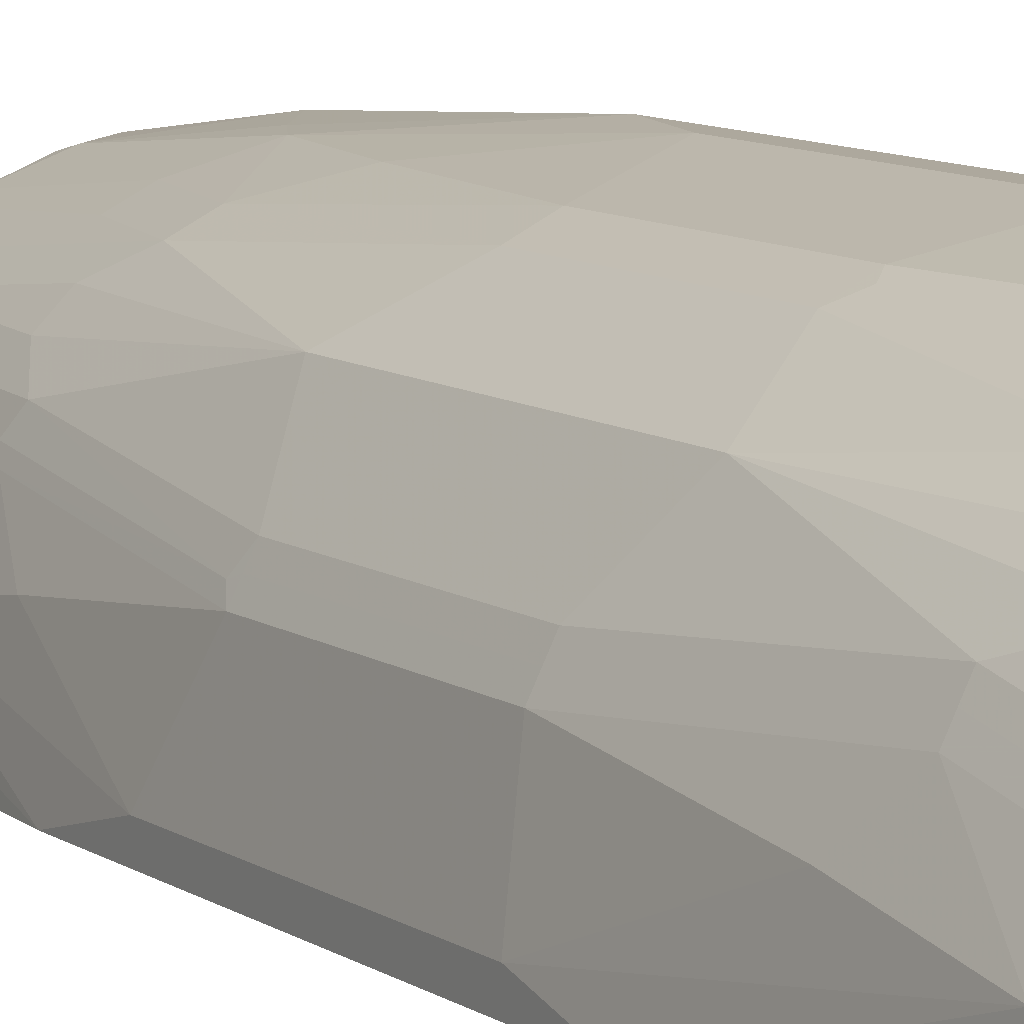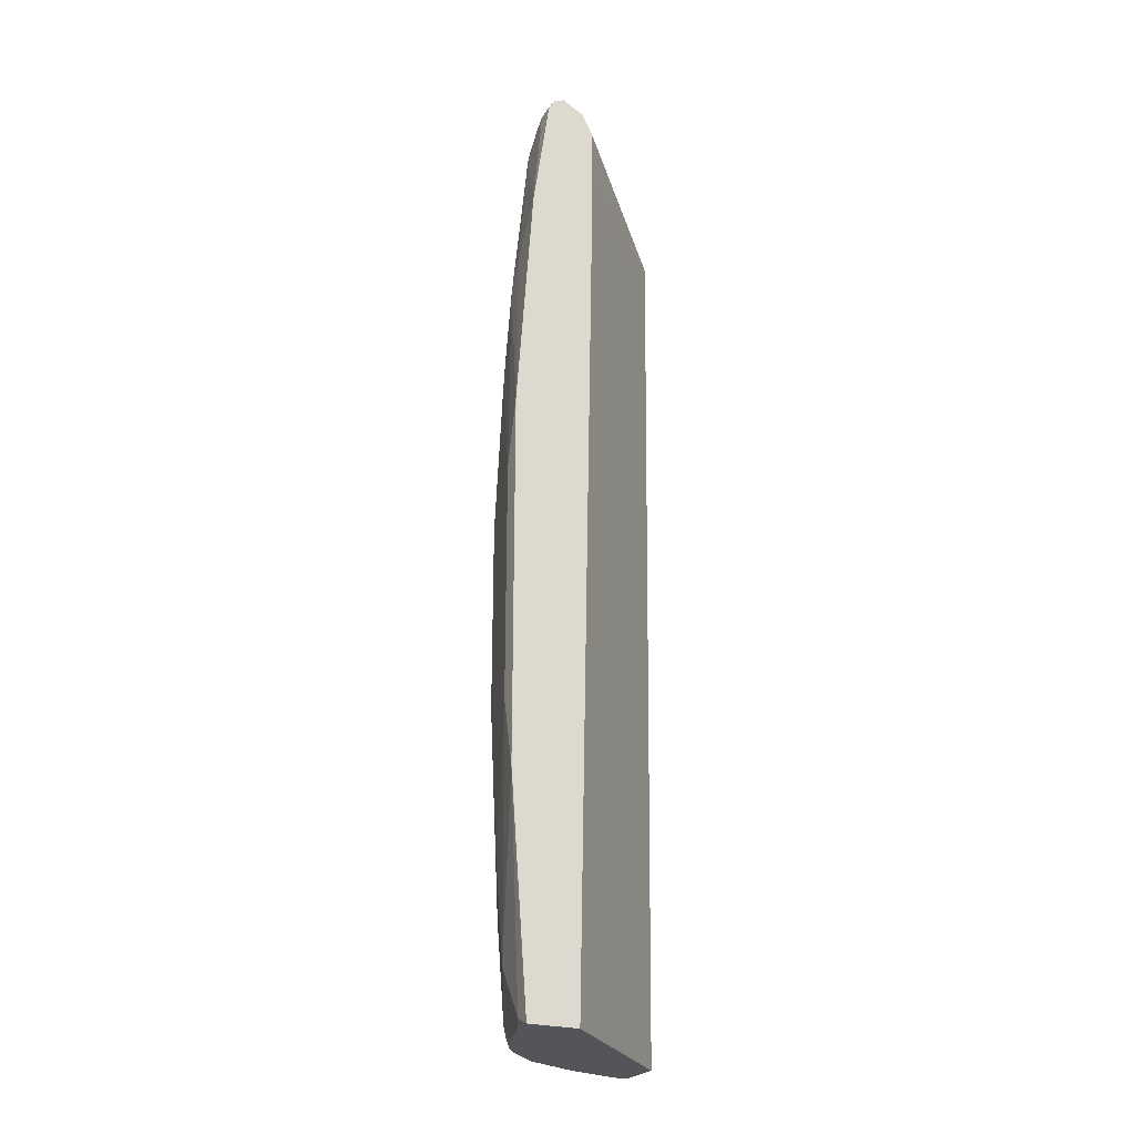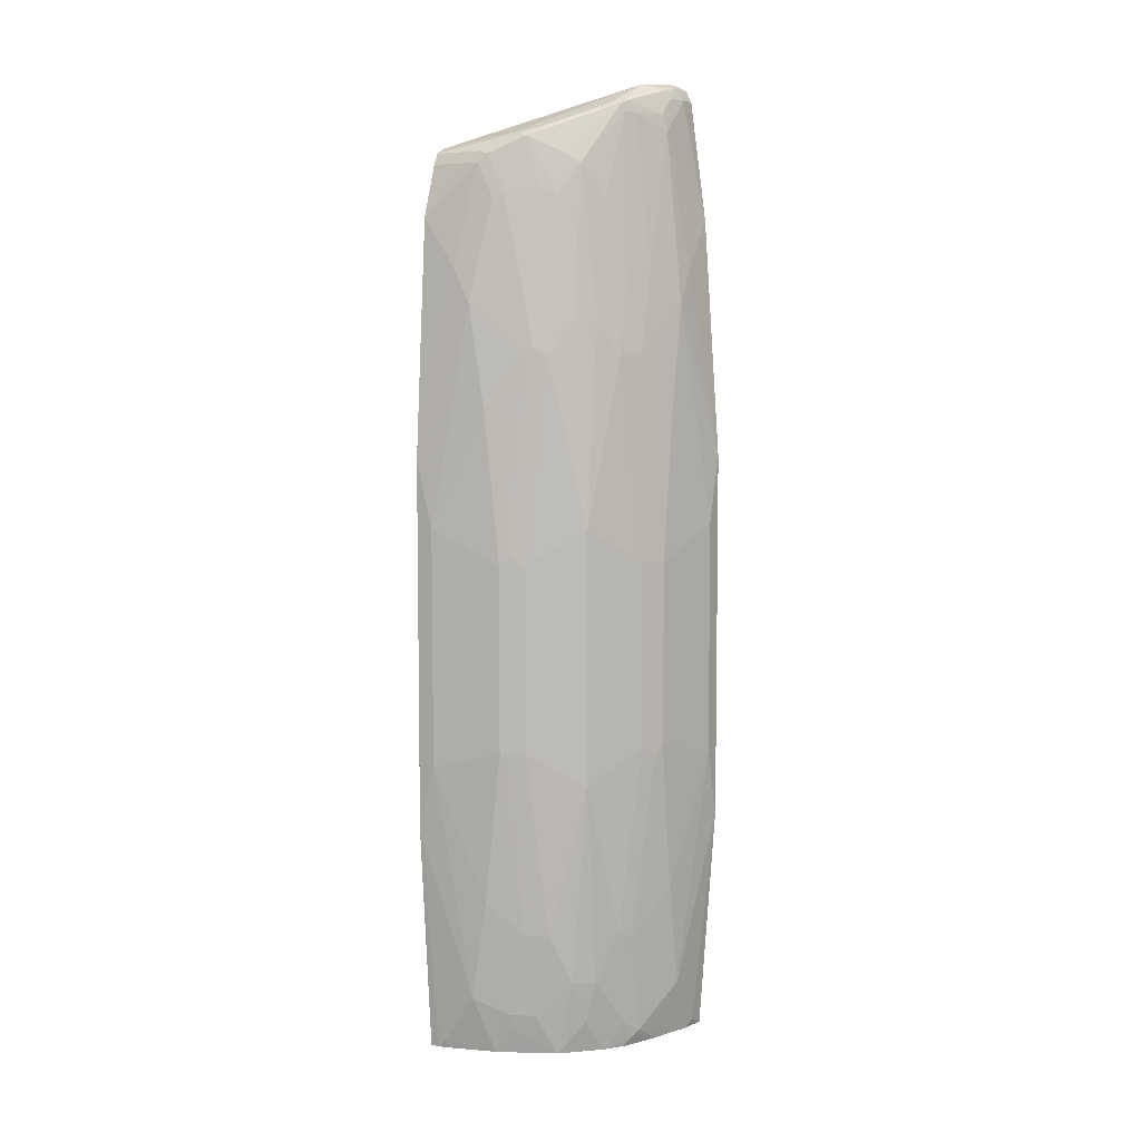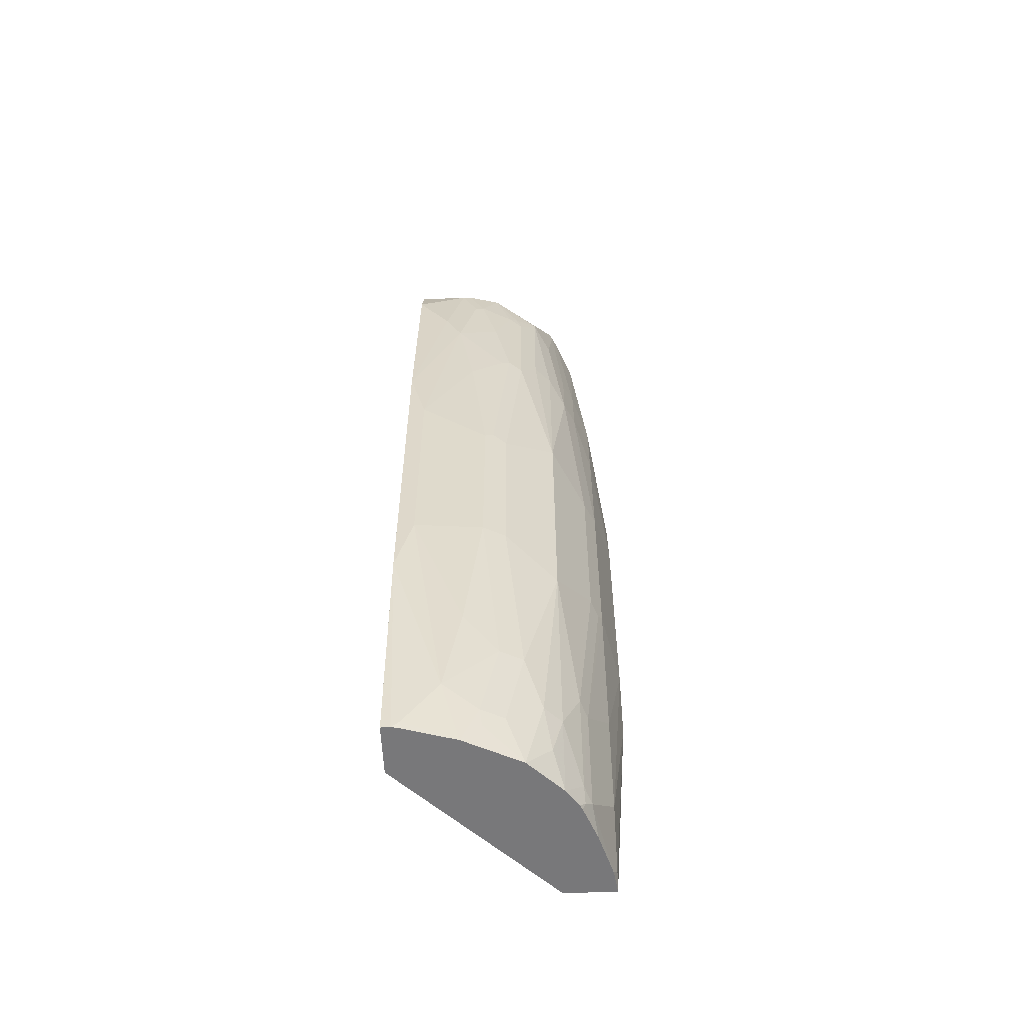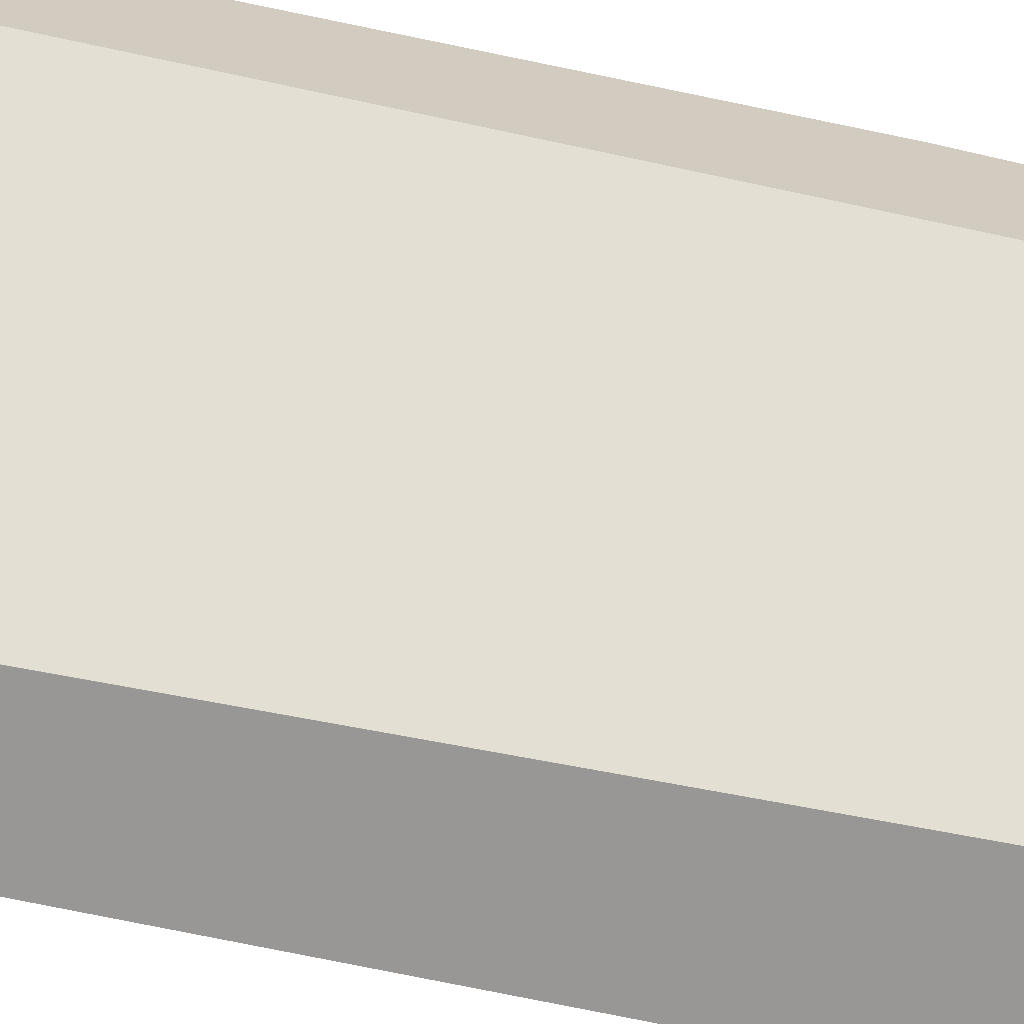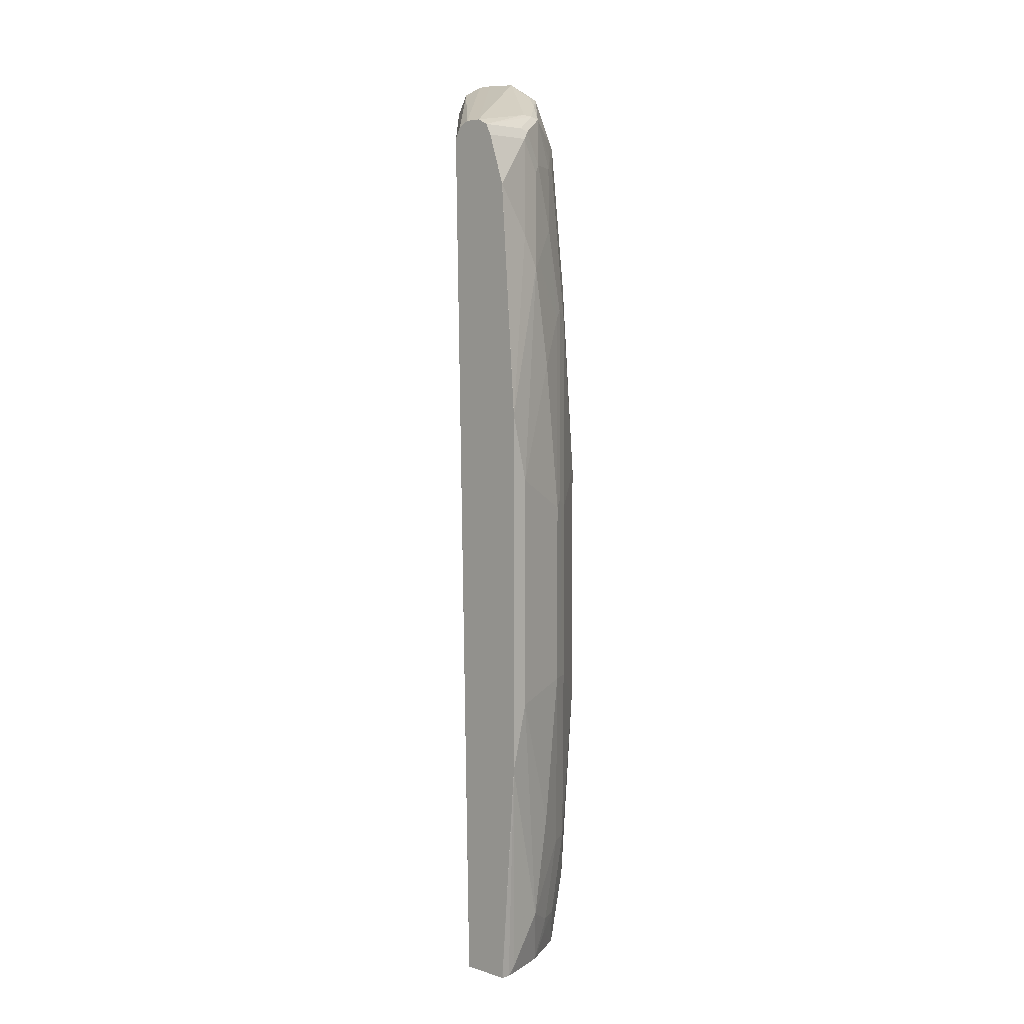
<metadata>
{"format":"obj","ext":"obj","renderer":"f3d","projection":"perspective","resolution":1024,"background":"white","views":[{"elev":8.7,"azim":-29.2,"up":"+Z"},{"elev":-24.3,"azim":63.7,"up":"+Y"},{"elev":6.4,"azim":-59.1,"up":"+Y"},{"elev":-57.6,"azim":-87.5,"up":"+Y"},{"elev":-68.2,"azim":77.9,"up":"+Z"},{"elev":5.1,"azim":-135.7,"up":"+Y"}]}
</metadata>
<code>
v -0.2704 0.04172 9.55e-06
v -0.2704 0.1249 0.02082
v -0.2704 0.1456 -4.341e-05
v -0.2704 0.06242 -4.341e-05
v -0.2704 0.0416 -4.341e-05
v -0.2496 -0.2379 -1.693e-05
v -0.2496 -0.2379 0.01171
v -0.2496 -0.2288 0.02082
v -0.2496 -0.1664 0.06241
v -0.2496 -0.04156 0.08322
v -0.2496 0.1457 0.104
v -0.2704 0.416 0.02082
v -0.2704 0.4368 -4.341e-05
v -0.2496 -0.2288 -4.341e-05
v -0.2473 -0.2379 -4.341e-05
v -0.2474 -0.2379 0.02196
v -0.2288 -0.2379 0.08322
v -0.2288 -0.1872 0.104
v -0.2288 -0.0832 0.1248
v -0.2427 0.1457 0.1179
v -0.2496 0.3744 0.104
v -0.2496 0.5616 0.08322
v -0.2496 0.6864 0.06241
v -0.2704 0.4993 9.55e-06
v -0.2704 0.4991 -4.341e-05
v -0.2019 -0.2379 -4.341e-05
v -0.2219 -0.2379 0.0971
v -0.2236 -0.208 0.1066
v -0.2219 -0.1872 0.1179
v -0.2219 -0.0832 0.1387
v -0.215 -0.0832 0.1525
v -0.2358 0.1457 0.1318
v -0.2427 0.3744 0.1179
v -0.2444 0.3848 0.1144
v -0.2288 0.6241 0.1248
v -0.2444 0.6968 0.07282
v -0.2288 0.8112 0.08322
v -0.2496 0.728 0.04163
v -0.2496 0.7905 9.55e-06
v -0.2496 0.7904 -4.341e-05
v -0.1872 -0.2379 -1.693e-05
v -0.1872 -0.2288 -4.341e-05
v -0.1941 -0.2379 0.1525
v -0.215 -0.1872 0.1318
v -0.1941 -0.1455 0.1733
v -0.1941 0.1041 0.1942
v -0.2358 0.3744 0.1318
v -0.215 0.6241 0.1525
v -0.2236 0.6345 0.1352
v -0.2236 0.7384 0.1144
v -0.2236 0.8216 0.09363
v -0.2288 0.8528 0.06241
v -0.2288 0.8528 -4.341e-05
v 0.0002402 -0.2379 0.1872
v -0.1664 0.832 -4.341e-05
v 0.0002402 0.832 0.1664
v -0.1525 -0.2379 0.1942
v -0.1768 -0.1976 0.182
v -0.1803 -0.1872 0.1803
v -0.1733 -0.1455 0.1942
v -0.1525 -0.0832 0.2149
v -0.1318 0.1457 0.2358
v -0.1941 0.416 0.1942
v -0.1941 0.6656 0.1733
v -0.1733 0.8528 0.1733
v -0.1941 0.8112 0.1525
v -0.2028 0.8216 0.1352
v -0.2028 0.8841 0.1144
v -0.2236 0.8632 0.07282
v -0.2219 0.8668 0.06241
v -0.2219 0.8668 -4.341e-05
v 0.0002402 -0.2379 0.2496
v -0.1664 0.8528 -4.341e-05
v 0.0002402 0.9153 0.1664
v -0.1309 -0.2379 0.2094
v -0.1248 -0.2288 0.2158
v -0.1318 -0.208 0.2149
v -0.1352 -0.09361 0.2236
v -0.1144 0.1353 0.2444
v -0.104 0.1457 0.2496
v -0.1318 0.3744 0.2358
v -0.1525 0.6241 0.2149
v -0.1733 0.6656 0.1942
v -0.195 0.832 0.1456
v -0.1525 0.8112 0.1942
v -0.1179 0.9153 0.2011
v -0.1196 0.9257 0.1976
v -0.182 0.8632 0.156
v -0.1326 0.9153 0.1872
v -0.156 0.91 0.156
v -0.2011 0.8876 0.104
v -0.1976 0.8892 0.09363
v -0.208 0.8737 -4.341e-05
v -2.474e-05 -0.2379 0.2496
v 0.0002402 0.04148 0.2703
v -2.474e-05 0.04172 0.2704
v -0.1665 0.853 -4.341e-05
v -0.1733 0.8668 -4.341e-05
v 0.0002402 0.9293 0.1734
v -0.1248 -0.2379 0.2124
v -0.1144 -0.2184 0.2236
v -0.08323 -0.2379 0.2288
v -0.08323 -0.04156 0.2496
v -0.02083 0.1249 0.2704
v -0.104 0.3744 0.2496
v -0.1248 0.6241 0.2288
v -0.1318 0.728 0.2149
v -0.104 0.9153 0.208
v -0.111 0.9291 0.2011
v -0.07281 0.9517 0.1976
v -0.1179 0.9291 0.1872
v -0.104 0.9361 0.1872
v -0.1872 0.8945 0.104
v -0.1871 0.8737 -4.341e-05
v -0.02083 0.9569 0.208
v -0.02083 -0.2288 0.2496
v -0.02991 -0.2379 0.2451
v 0.0002402 0.1043 0.2704
v -0.06243 -0.1664 0.2496
v 0.0002402 0.943 0.1803
v -0.02083 0.416 0.2704
v -0.08323 0.5616 0.2496
v -0.06243 0.6864 0.2496
v -0.104 0.728 0.2288
v -0.06243 0.8945 0.2288
v -0.06502 0.9153 0.2236
v -0.04422 0.9361 0.2236
v -0.04682 0.9465 0.2184
v -0.02774 0.9499 0.2219
v 0.0002402 0.9569 0.208
v 0.0002402 0.9431 0.1804
v 0.0002402 0.416 0.2704
v -2.474e-05 0.4993 0.2704
v -0.04163 0.728 0.2496
v -2.474e-05 0.7905 0.2496
v -0.02083 0.9361 0.2288
v 0.0002402 0.9499 0.2219
v 0.0002402 0.499 0.2703
v 0.0002402 0.7903 0.2495
v 0.0002402 0.9361 0.2288
f 72 96 94
f 74 98 99
f 74 97 98
f 72 95 96
f 73 97 74
f 71 92 93
f 82 85 83
f 70 91 71
f 68 84 88
f 68 70 69
f 75 100 76
f 68 91 70
f 68 90 91
f 71 91 92
f 76 101 77
f 82 107 85
f 76 102 101
f 77 101 78
f 78 101 119
f 78 119 103
f 78 103 80
f 78 80 79
f 80 103 104
f 80 104 121
f 80 121 105
f 81 105 106
f 81 106 82
f 82 106 107
f 85 107 86
f 68 87 90
f 76 100 102
f 68 89 87
f 54 138 132
f 67 84 68
f 54 137 140
f 86 108 87
f 54 140 139
f 54 139 138
f 54 118 95
f 54 95 72
f 55 73 56
f 56 73 74
f 57 75 76
f 57 76 77
f 57 77 60
f 57 60 58
f 58 60 59
f 60 77 61
f 61 77 78
f 61 78 62
f 62 78 79
f 66 84 67
f 65 88 84
f 65 87 88
f 65 86 87
f 65 85 86
f 65 83 85
f 68 88 89
f 65 84 66
f 63 83 64
f 63 82 83
f 63 81 82
f 62 105 81
f 62 80 105
f 62 79 80
f 64 83 65
f 86 107 108
f 129 140 137
f 87 109 110
f 108 126 109
f 108 124 125
f 109 127 128
f 109 128 110
f 109 126 127
f 110 112 111
f 110 128 129
f 110 129 115
f 114 130 131
f 114 131 120
f 115 129 137
f 115 137 130
f 121 133 123
f 121 123 122
f 123 134 125
f 123 125 124
f 123 133 134
f 135 140 136
f 135 139 140
f 133 135 134
f 133 139 135
f 133 138 139
f 132 138 133
f 108 125 126
f 54 130 137
f 127 129 128
f 127 136 129
f 125 134 135
f 125 127 126
f 125 136 127
f 125 135 136
f 129 136 140
f 87 108 109
f 107 124 108
f 106 124 107
f 87 110 111
f 87 111 90
f 87 89 88
f 90 111 112
f 90 112 91
f 91 113 92
f 91 112 110
f 91 110 113
f 92 113 110
f 92 110 93
f 93 110 115
f 93 115 130
f 93 130 114
f 94 116 117
f 94 96 116
f 95 118 96
f 96 118 132
f 106 123 124
f 105 122 106
f 105 121 122
f 103 119 104
f 101 116 119
f 101 117 116
f 106 122 123
f 101 102 117
f 98 114 120
f 96 119 116
f 96 104 119
f 96 121 104
f 96 133 121
f 96 132 133
f 98 120 99
f 54 131 130
f 54 132 118
f 54 99 120
f 6 41 54
f 6 54 72
f 6 72 94
f 6 94 117
f 6 117 102
f 6 102 100
f 6 100 75
f 6 75 57
f 6 57 43
f 6 43 27
f 6 27 17
f 6 17 16
f 6 16 7
f 7 16 8
f 8 16 17
f 8 17 9
f 9 17 18
f 18 28 29
f 18 29 19
f 17 28 18
f 17 27 28
f 13 24 25
f 12 23 24
f 6 26 41
f 12 22 23
f 11 33 21
f 11 20 33
f 11 19 20
f 10 19 11
f 9 19 10
f 9 18 19
f 12 21 22
f 19 29 30
f 6 14 15
f 3 5 4
f 54 120 131
f 1 2 12
f 1 12 24
f 1 24 13
f 1 13 3
f 1 3 4
f 1 4 5
f 1 5 6
f 1 6 7
f 1 7 8
f 1 8 9
f 1 9 2
f 2 9 10
f 2 10 11
f 2 11 21
f 2 21 12
f 3 13 25
f 3 14 5
f 3 15 14
f 3 26 15
f 3 42 26
f 3 55 42
f 3 73 55
f 5 14 6
f 3 97 73
f 3 114 98
f 3 93 114
f 3 71 93
f 3 53 71
f 3 40 53
f 3 25 40
f 3 98 97
f 19 30 20
f 6 15 26
f 20 31 32
f 38 52 39
f 39 52 53
f 39 53 40
f 41 42 55
f 41 55 56
f 41 56 54
f 43 57 58
f 43 58 59
f 43 59 45
f 43 45 44
f 45 59 60
f 45 60 46
f 46 60 61
f 46 61 62
f 46 62 81
f 46 81 63
f 47 63 48
f 20 30 31
f 54 56 74
f 52 71 53
f 52 70 71
f 52 69 70
f 51 68 69
f 37 52 38
f 51 67 68
f 49 67 50
f 48 67 49
f 48 66 67
f 48 65 66
f 48 64 65
f 48 63 64
f 50 67 51
f 37 69 52
f 54 74 99
f 20 32 47
f 20 47 33
f 21 33 34
f 21 34 35
f 21 35 22
f 22 35 23
f 23 36 51
f 23 51 37
f 23 37 38
f 37 51 69
f 23 35 36
f 24 38 39
f 24 39 40
f 24 40 25
f 26 42 41
f 27 43 28
f 23 38 24
f 28 44 29
f 28 43 44
f 36 50 51
f 35 50 36
f 35 49 50
f 34 49 35
f 34 47 48
f 33 47 34
f 34 48 49
f 32 46 63
f 31 46 32
f 31 45 46
f 31 44 45
f 29 31 30
f 29 44 31
f 32 63 47

</code>
